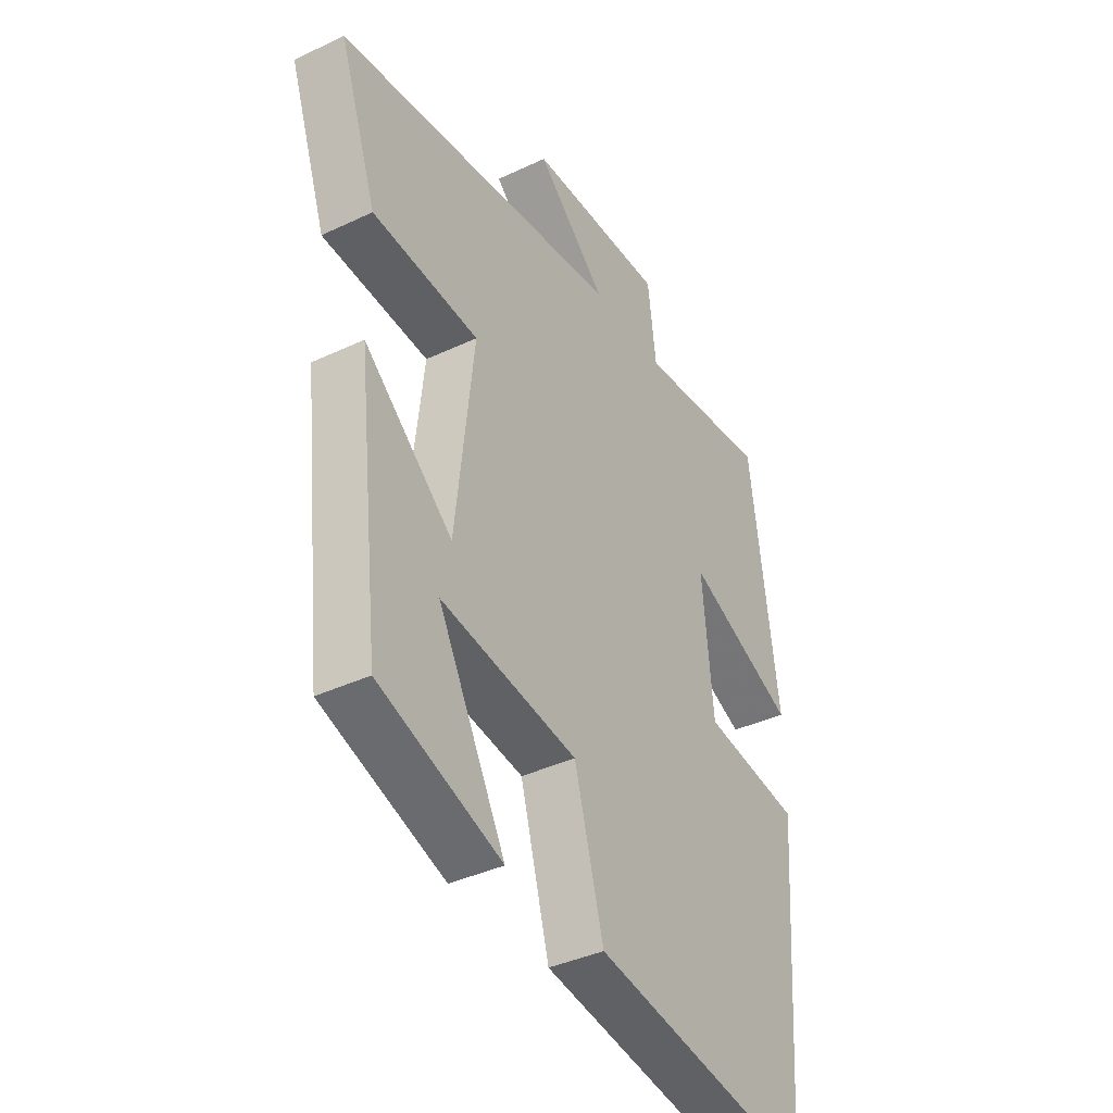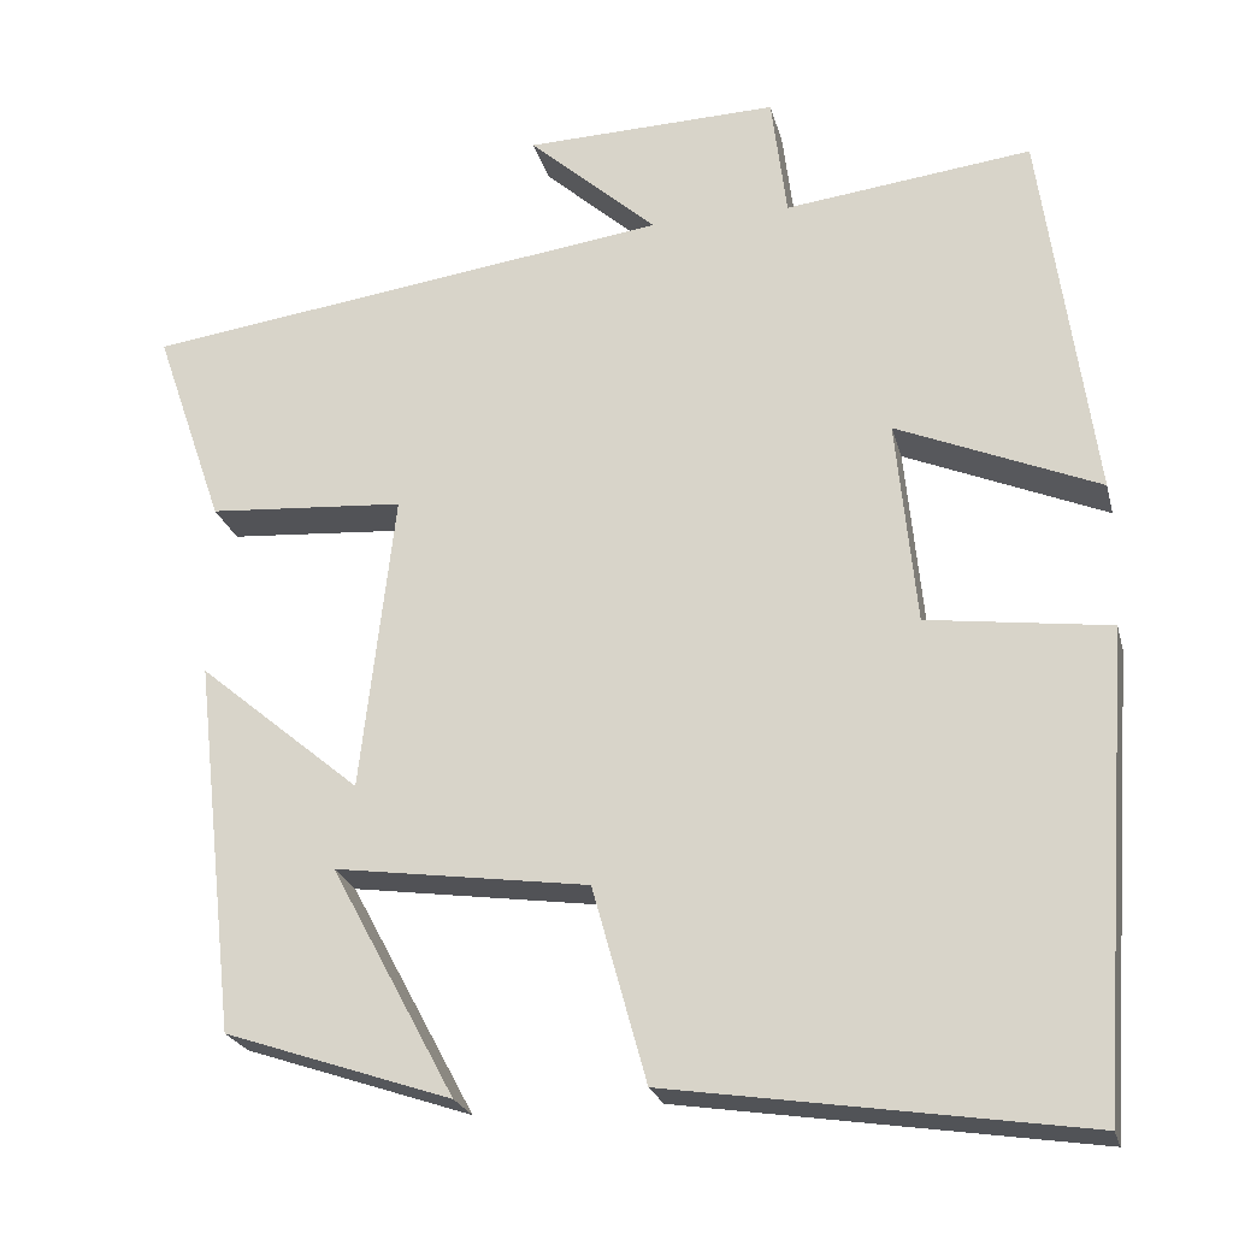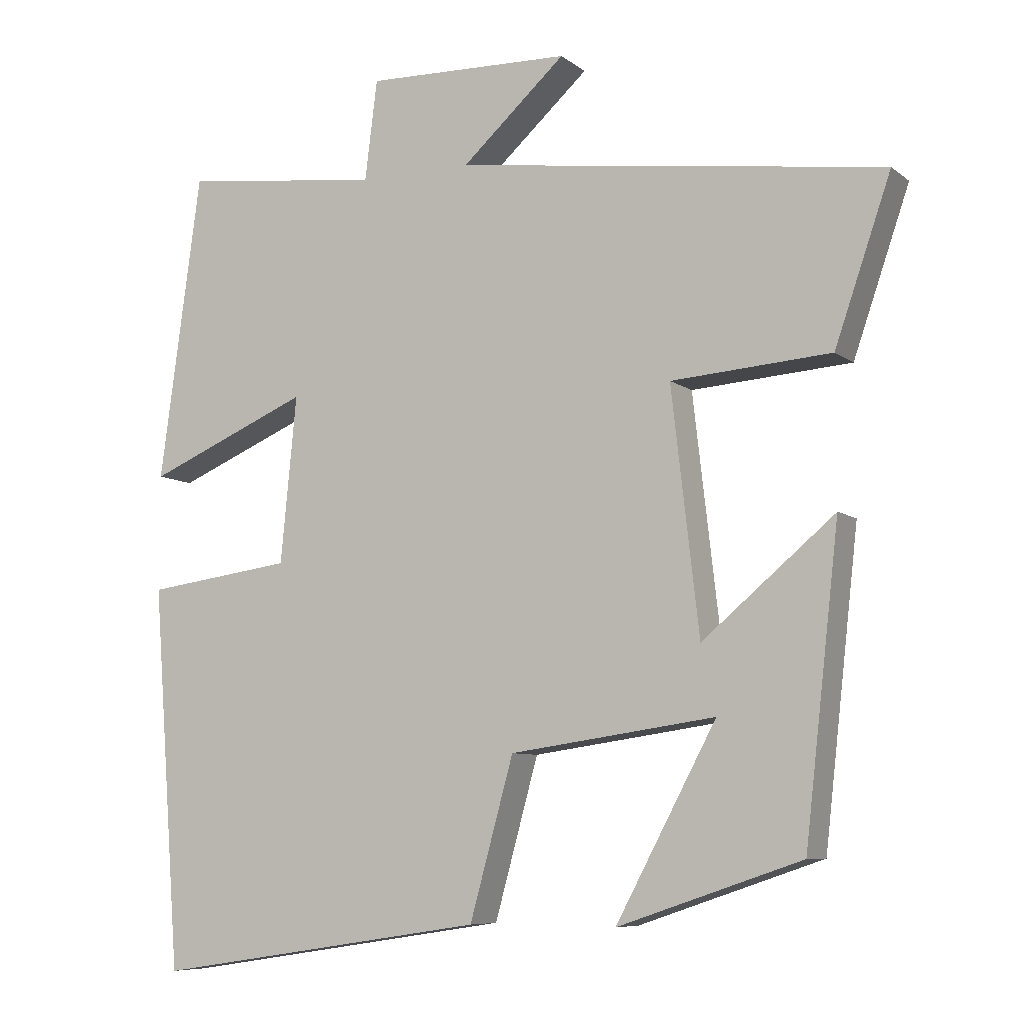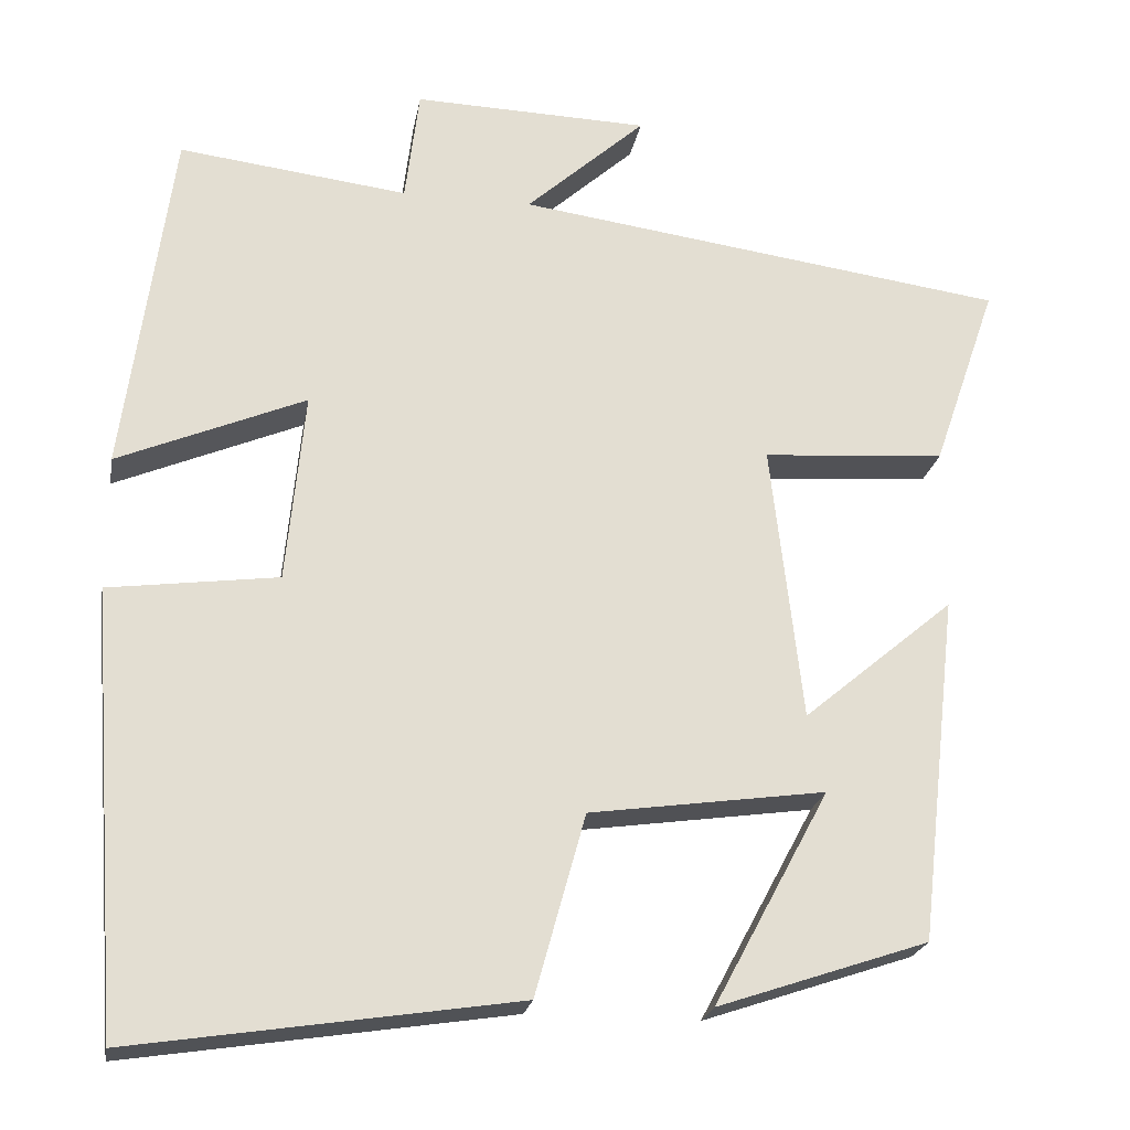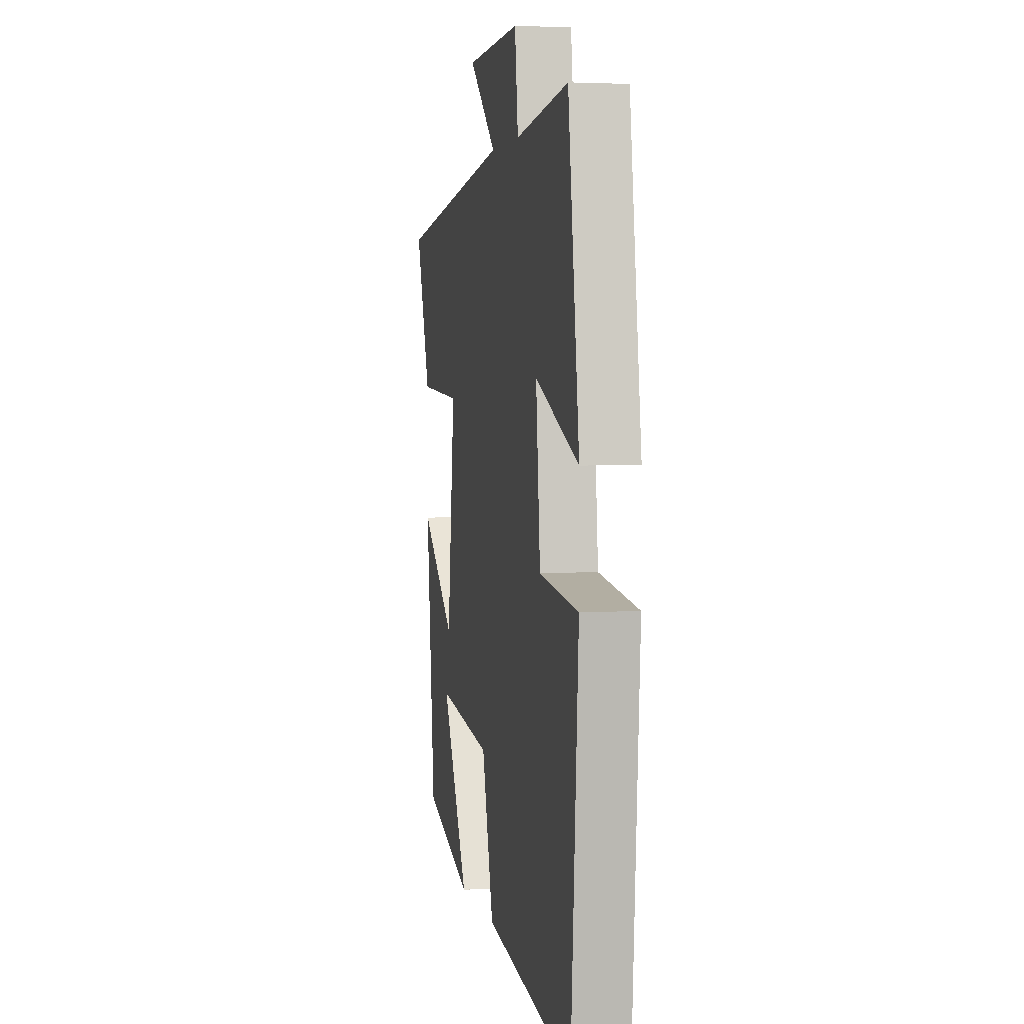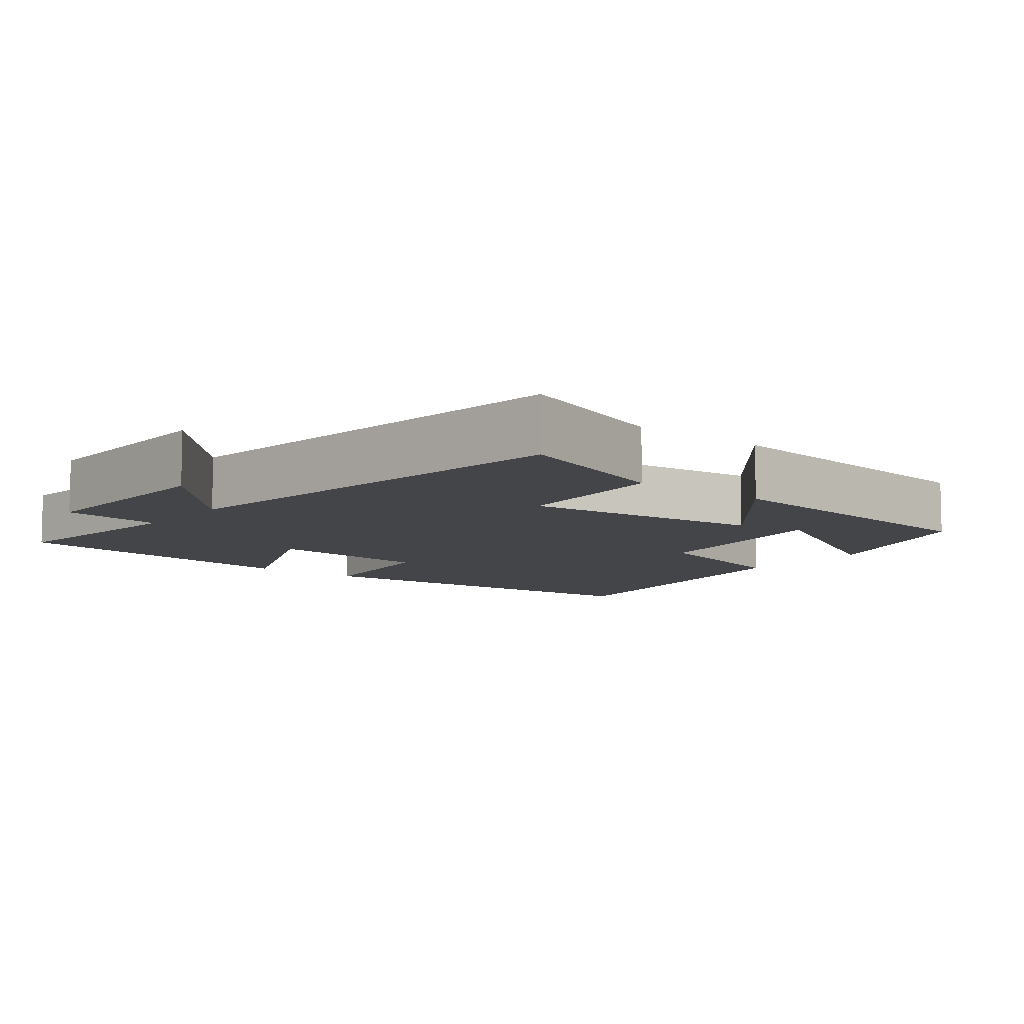
<metadata>
{"format":"obj","ext":"obj","renderer":"f3d","projection":"perspective","resolution":1024,"background":"white","views":[{"elev":-38.6,"azim":120.8,"up":"+Z"},{"elev":-23.5,"azim":-166.2,"up":"+Z"},{"elev":-7.7,"azim":27.4,"up":"+Z"},{"elev":-22.4,"azim":-10.0,"up":"+Z"},{"elev":3.1,"azim":-101.5,"up":"+Z"},{"elev":-8.7,"azim":51.5,"up":"+Y"}]}
</metadata>
<code>
v -0.461 0.07 -0.57
v -0.5 0.07 -0.047
v -0.298 0.07 -0.02
v -0.276 0.07 0.208
v -0.5 0.07 0.113
v -0.443 0.07 0.533
v -0.169 0.07 0.5
v -0.152 0.07 0.637
v 0.13 0.07 0.629
v -0.013 0.07 0.5
v 0.577 0.07 0.42
v 0.5 0.07 0.197
v 0.281 0.07 0.181
v 0.319 0.07 -0.151
v 0.5 0.07 0.001
v 0.453 0.07 -0.415
v 0.201 0.07 -0.5
v 0.339 0.07 -0.243
v 0.057 0.07 -0.283
v -0.003 0.07 -0.5
v -0.461 0 -0.57
v -0.5 0 -0.047
v -0.298 0 -0.02
v -0.276 0 0.208
v -0.5 0 0.113
v -0.443 0 0.533
v -0.169 0 0.5
v -0.152 0 0.637
v 0.13 0 0.629
v -0.013 0 0.5
v 0.577 0 0.42
v 0.5 0 0.197
v 0.281 0 0.181
v 0.319 0 -0.151
v 0.5 0 0.001
v 0.453 0 -0.415
v 0.201 0 -0.5
v 0.339 0 -0.243
v 0.057 0 -0.283
v -0.003 0 -0.5
f 1 2 3
f 20 1 3
f 19 20 3
f 18 19 3 4
f 15 16 17 18
f 14 15 18
f 14 18 4
f 13 14 4
f 12 13 4
f 11 12 4
f 10 11 4
f 7 8 9 10
f 7 10 4 5
f 5 6 7
f 23 22 21
f 23 21 40
f 23 40 39
f 24 23 39 38
f 38 37 36 35
f 38 35 34
f 24 38 34
f 24 34 33
f 24 33 32
f 24 32 31
f 24 31 30
f 30 29 28 27
f 25 24 30 27
f 27 26 25
f 1 21 22 2
f 2 22 23 3
f 3 23 24 4
f 4 24 25 5
f 5 25 26 6
f 6 26 27 7
f 7 27 28 8
f 8 28 29 9
f 9 29 30 10
f 10 30 31 11
f 11 31 32 12
f 12 32 33 13
f 13 33 34 14
f 14 34 35 15
f 15 35 36 16
f 16 36 37 17
f 17 37 38 18
f 18 38 39 19
f 19 39 40 20
f 20 40 21 1

</code>
